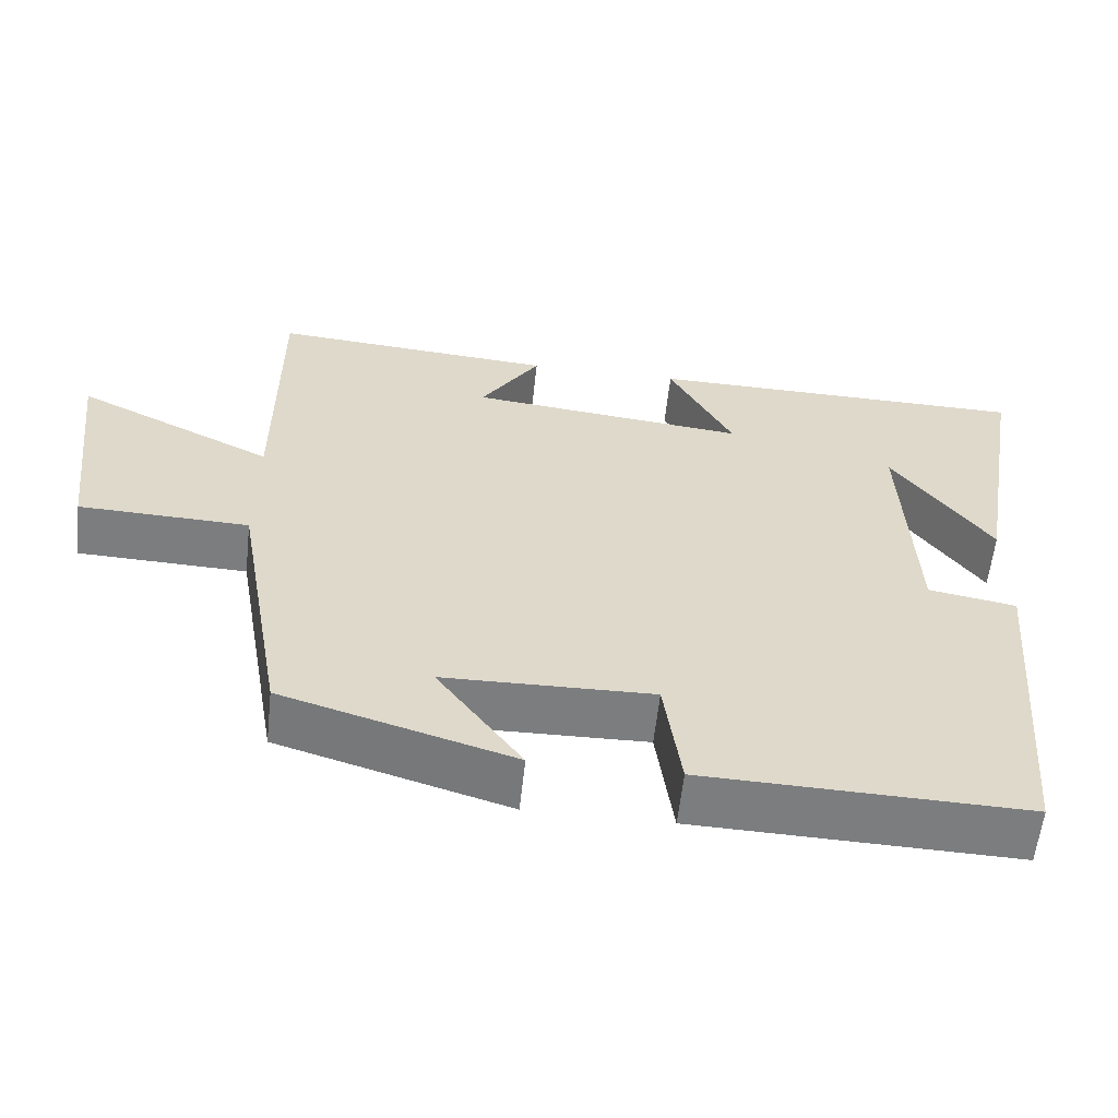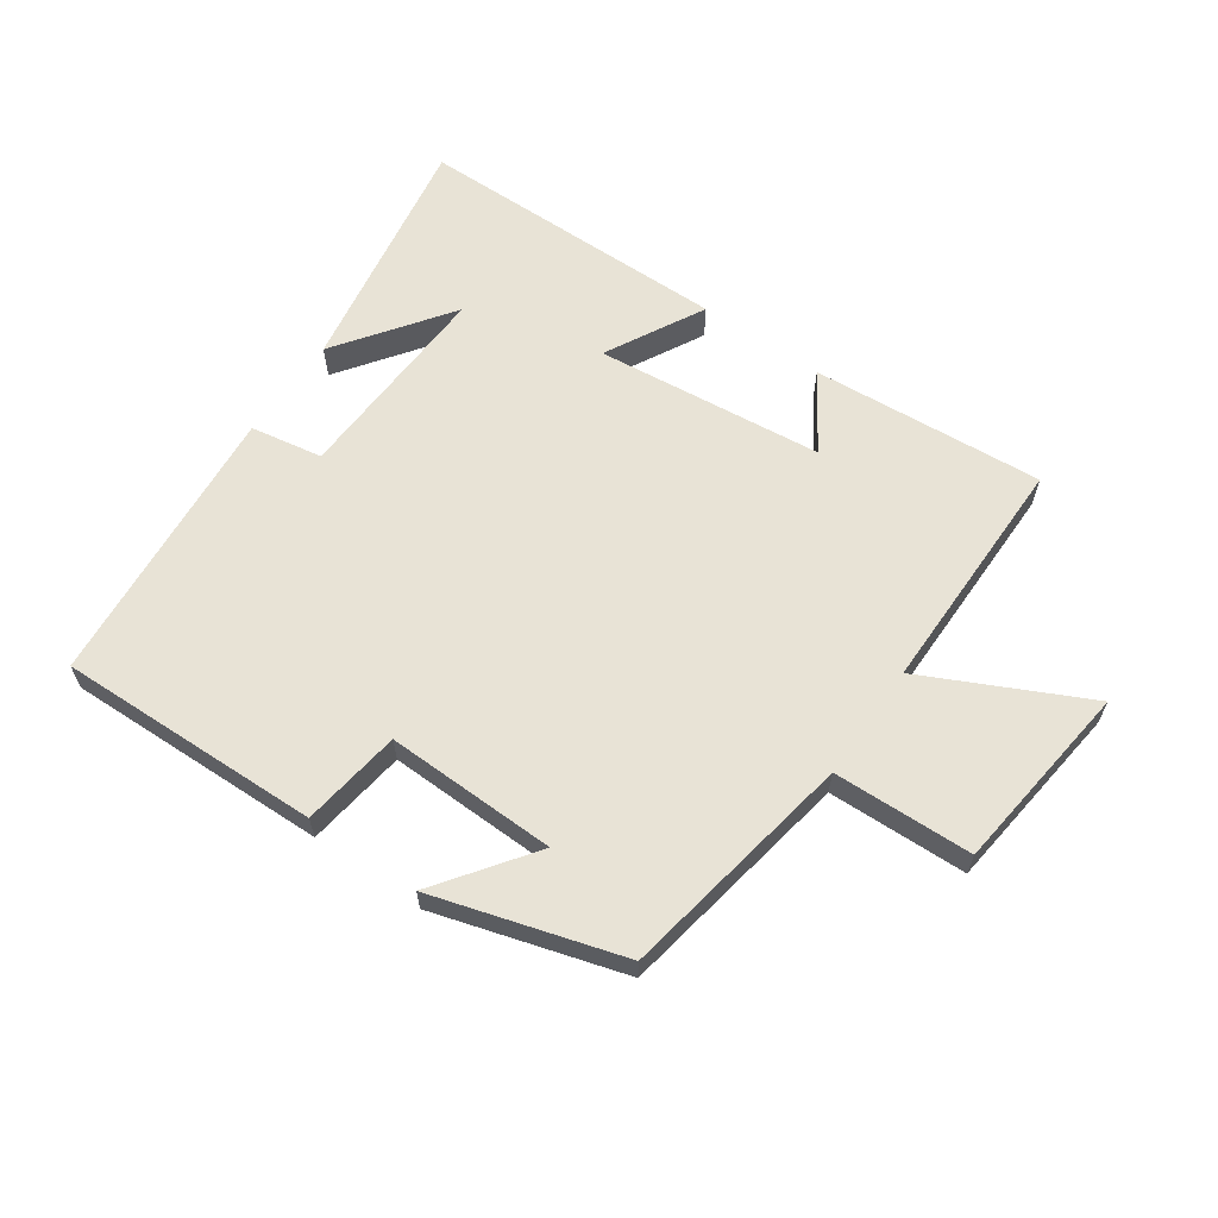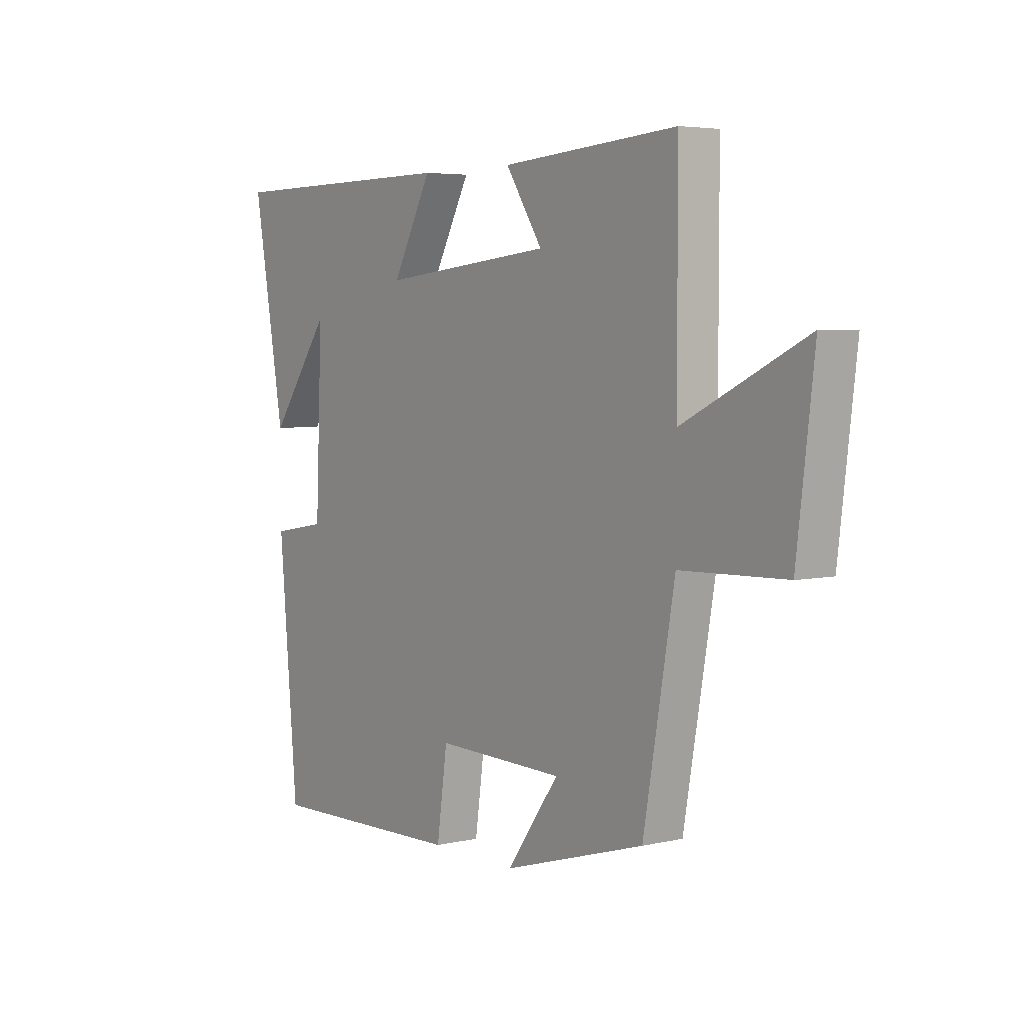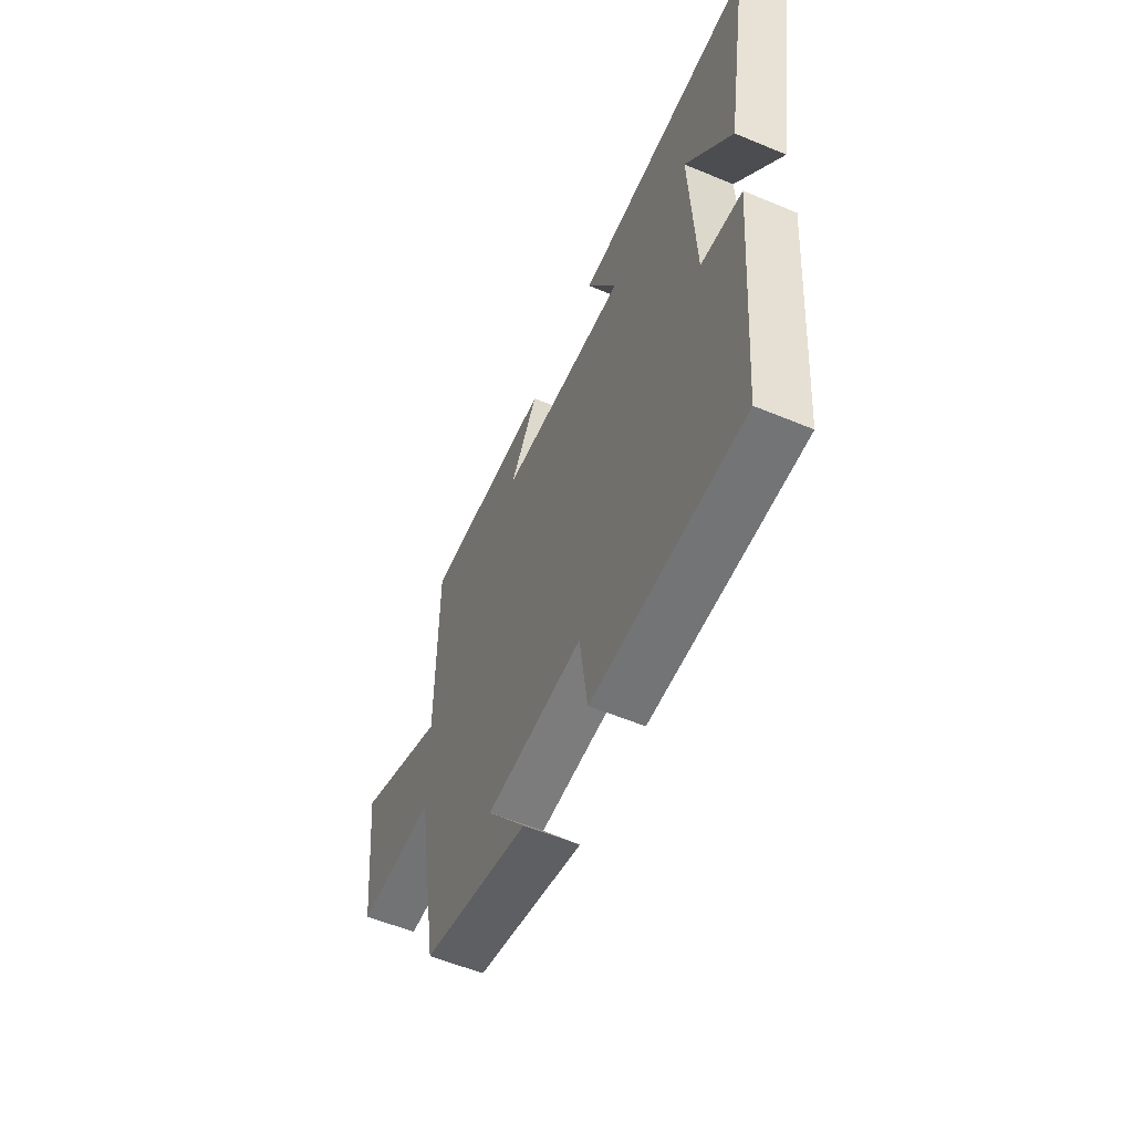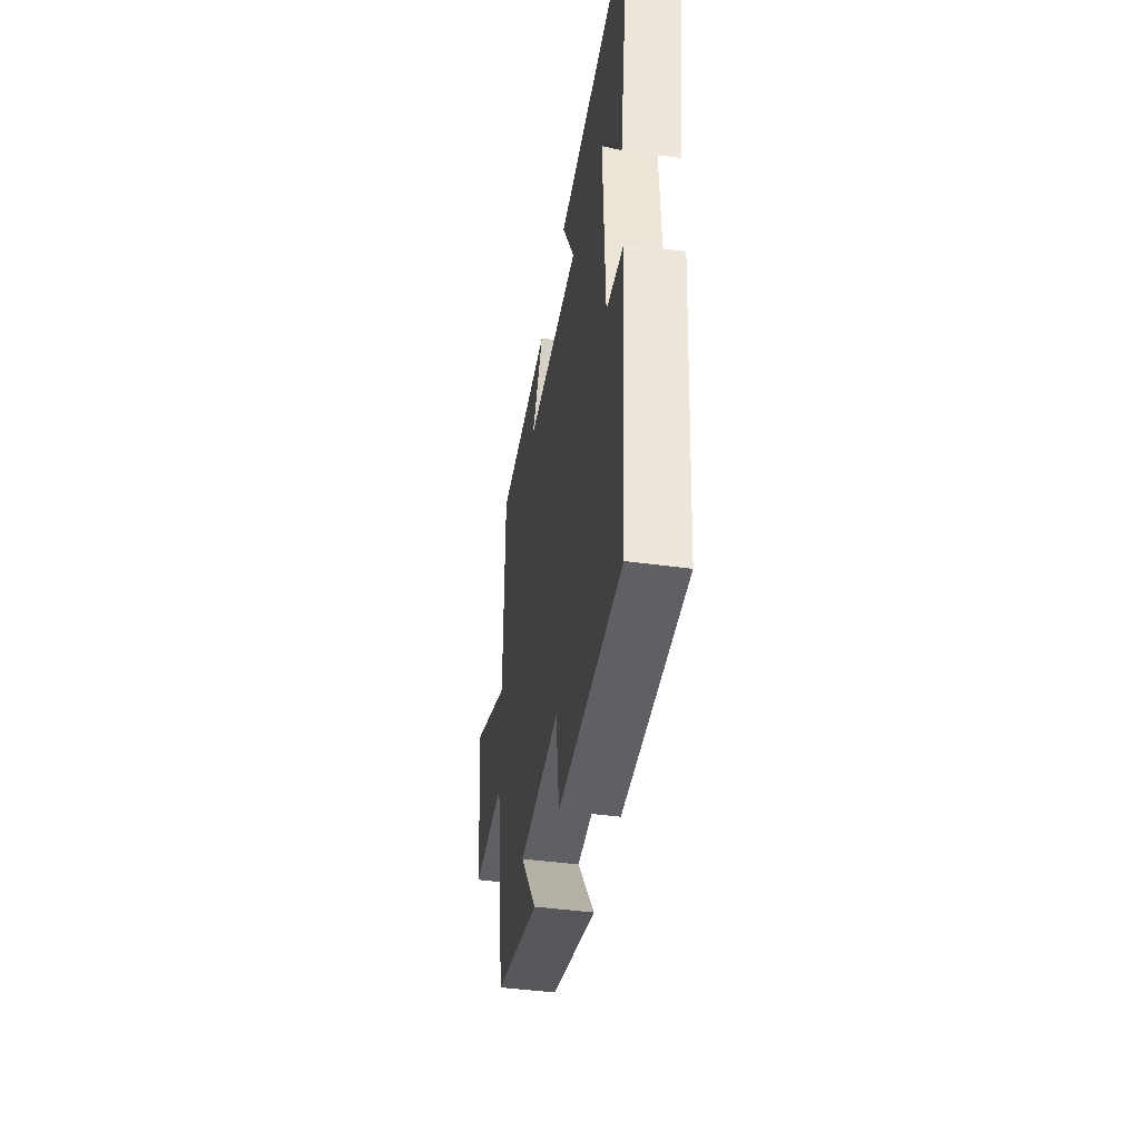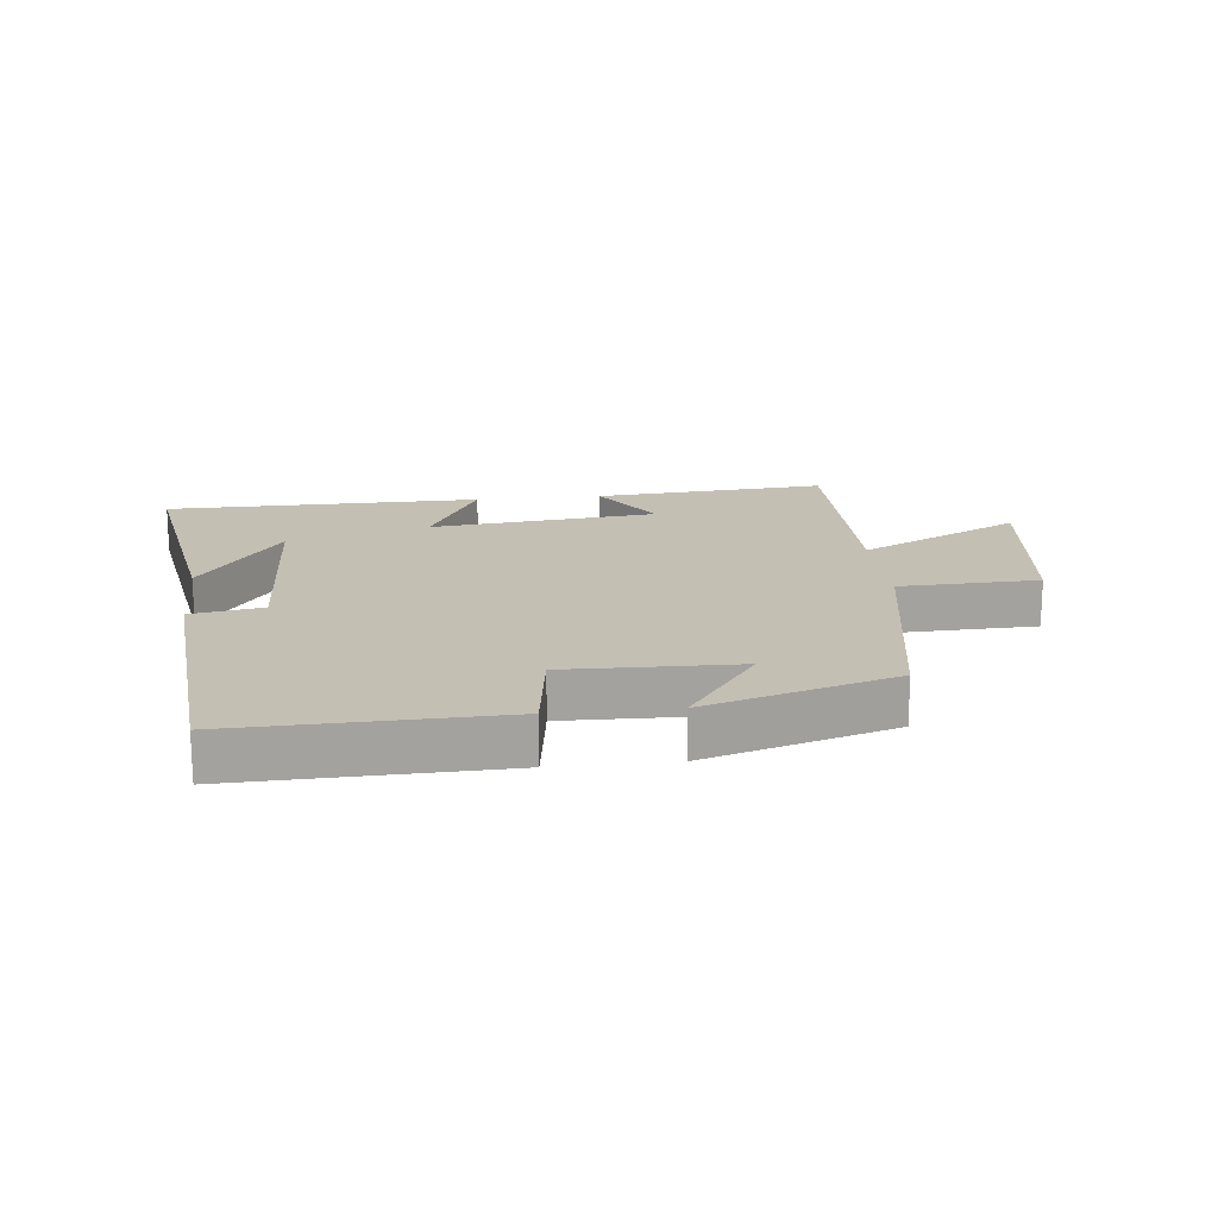
<metadata>
{"format":"obj","ext":"obj","renderer":"f3d","projection":"perspective","resolution":1024,"background":"white","views":[{"elev":-59.0,"azim":-6.2,"up":"+Z"},{"elev":62.5,"azim":-145.1,"up":"+Y"},{"elev":4.7,"azim":-126.2,"up":"+Z"},{"elev":-57.5,"azim":66.6,"up":"+Z"},{"elev":-43.8,"azim":80.9,"up":"+Z"},{"elev":17.9,"azim":173.9,"up":"+Y"}]}
</metadata>
<code>
v -0.5 0.07 0.528
v -0.132 0.07 0.5
v -0.209 0.07 0.382
v 0.151 0.07 0.344
v 0.068 0.07 0.5
v 0.566 0.07 0.495
v 0.5 0.07 0.109
v 0.372 0.07 0.287
v 0.386 0.07 -0.041
v 0.5 0.07 -0.061
v 0.461 0.07 -0.511
v 0.045 0.07 -0.5
v 0.023 0.07 -0.342
v -0.247 0.07 -0.348
v -0.137 0.07 -0.5
v -0.435 0.07 -0.411
v -0.5 0.07 -0.038
v -0.72 0.07 -0.031
v -0.756 0.07 0.271
v -0.5 0.07 0.146
v -0.5 0 0.528
v -0.132 0 0.5
v -0.209 0 0.382
v 0.151 0 0.344
v 0.068 0 0.5
v 0.566 0 0.495
v 0.5 0 0.109
v 0.372 0 0.287
v 0.386 0 -0.041
v 0.5 0 -0.061
v 0.461 0 -0.511
v 0.045 0 -0.5
v 0.023 0 -0.342
v -0.247 0 -0.348
v -0.137 0 -0.5
v -0.435 0 -0.411
v -0.5 0 -0.038
v -0.72 0 -0.031
v -0.756 0 0.271
v -0.5 0 0.146
f 17 18 19 20
f 14 15 16 17
f 13 14 17 20
f 10 11 12 13
f 9 10 13
f 8 9 13 20
f 6 7 8
f 4 5 6 8
f 3 4 8 20
f 1 2 3 20
f 40 39 38 37
f 37 36 35 34
f 40 37 34 33
f 33 32 31 30
f 33 30 29
f 40 33 29 28
f 28 27 26
f 28 26 25 24
f 40 28 24 23
f 40 23 22 21
f 1 21 22 2
f 2 22 23 3
f 3 23 24 4
f 4 24 25 5
f 5 25 26 6
f 6 26 27 7
f 7 27 28 8
f 8 28 29 9
f 9 29 30 10
f 10 30 31 11
f 11 31 32 12
f 12 32 33 13
f 13 33 34 14
f 14 34 35 15
f 15 35 36 16
f 16 36 37 17
f 17 37 38 18
f 18 38 39 19
f 19 39 40 20
f 20 40 21 1

</code>
